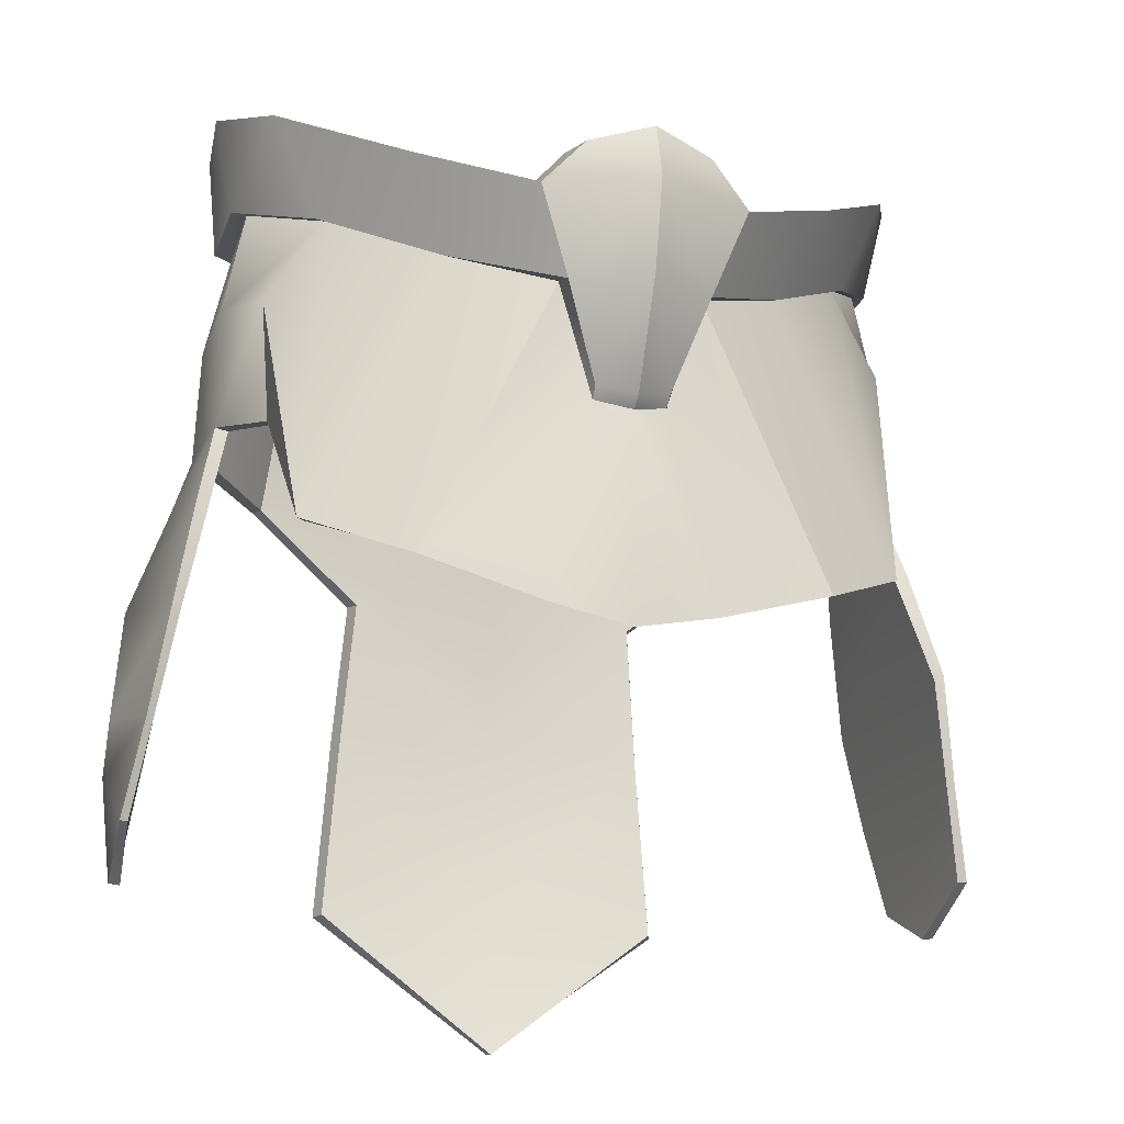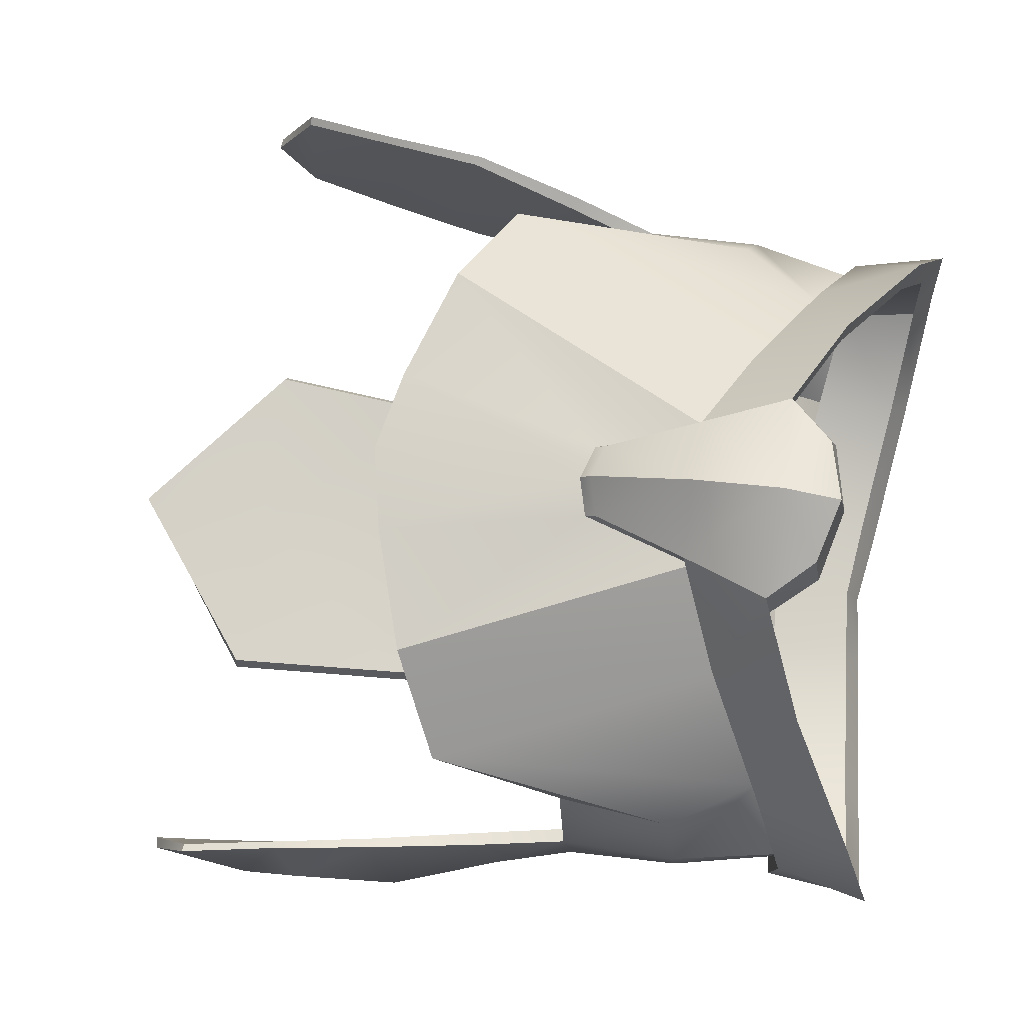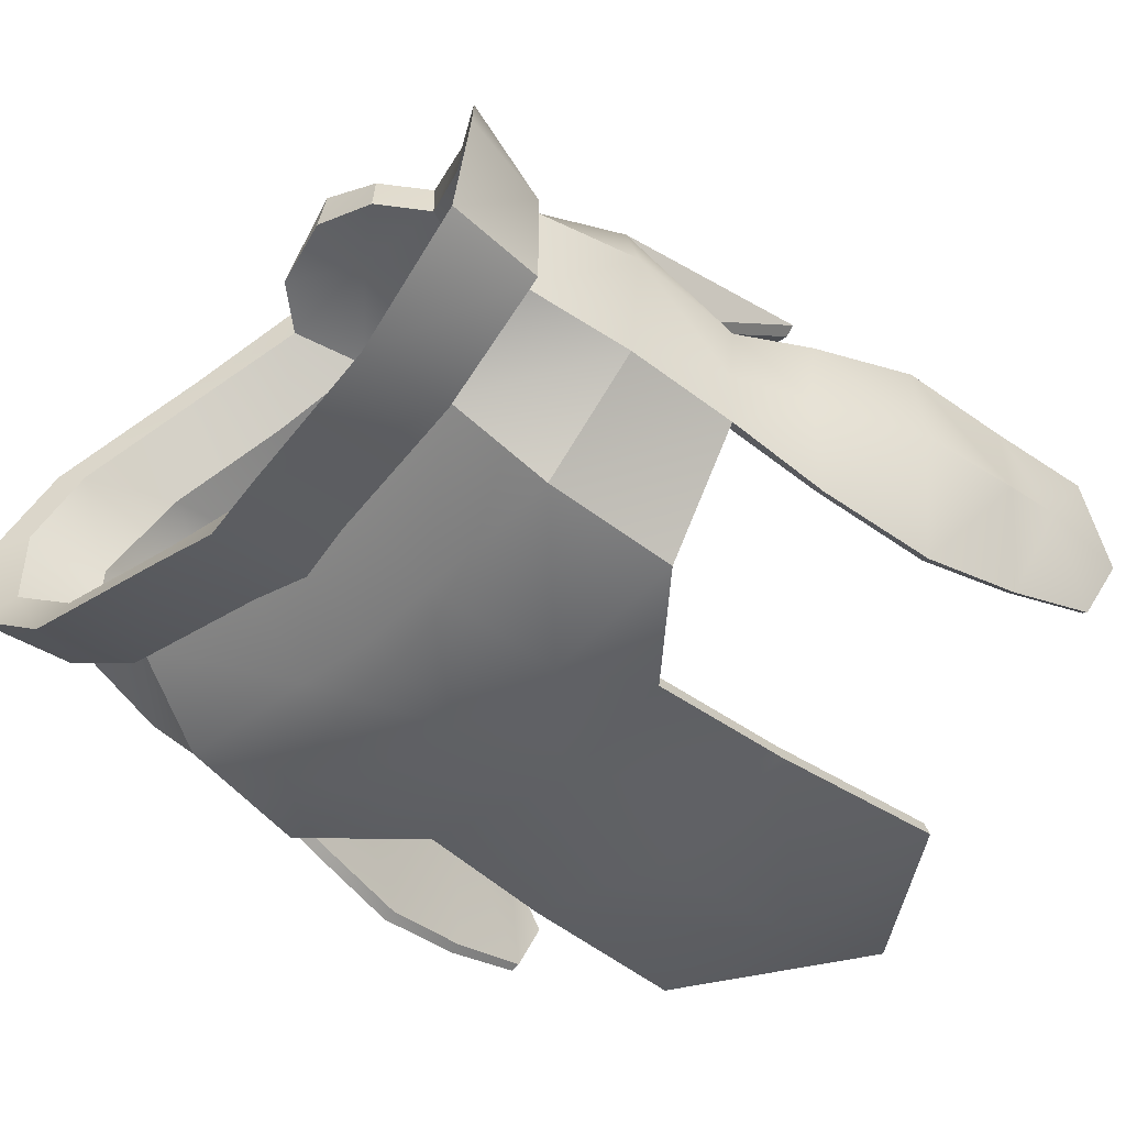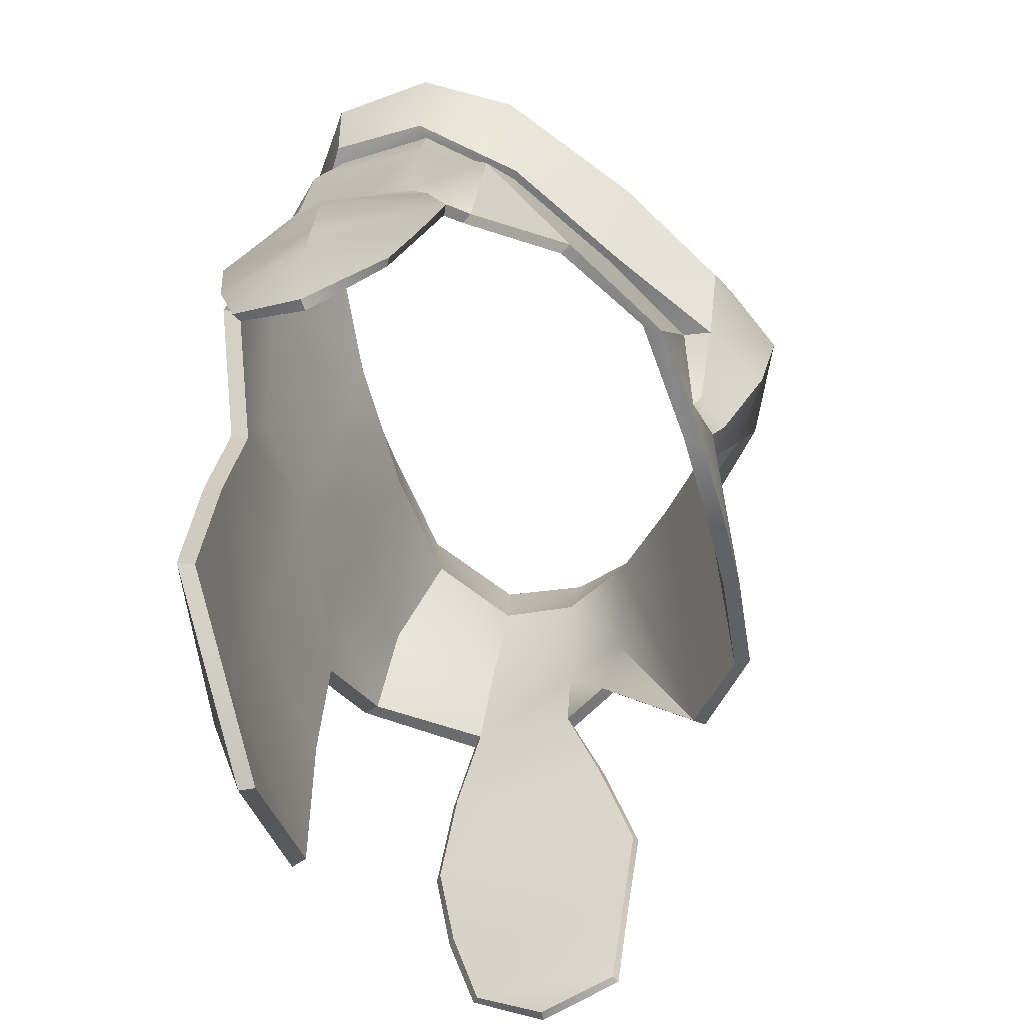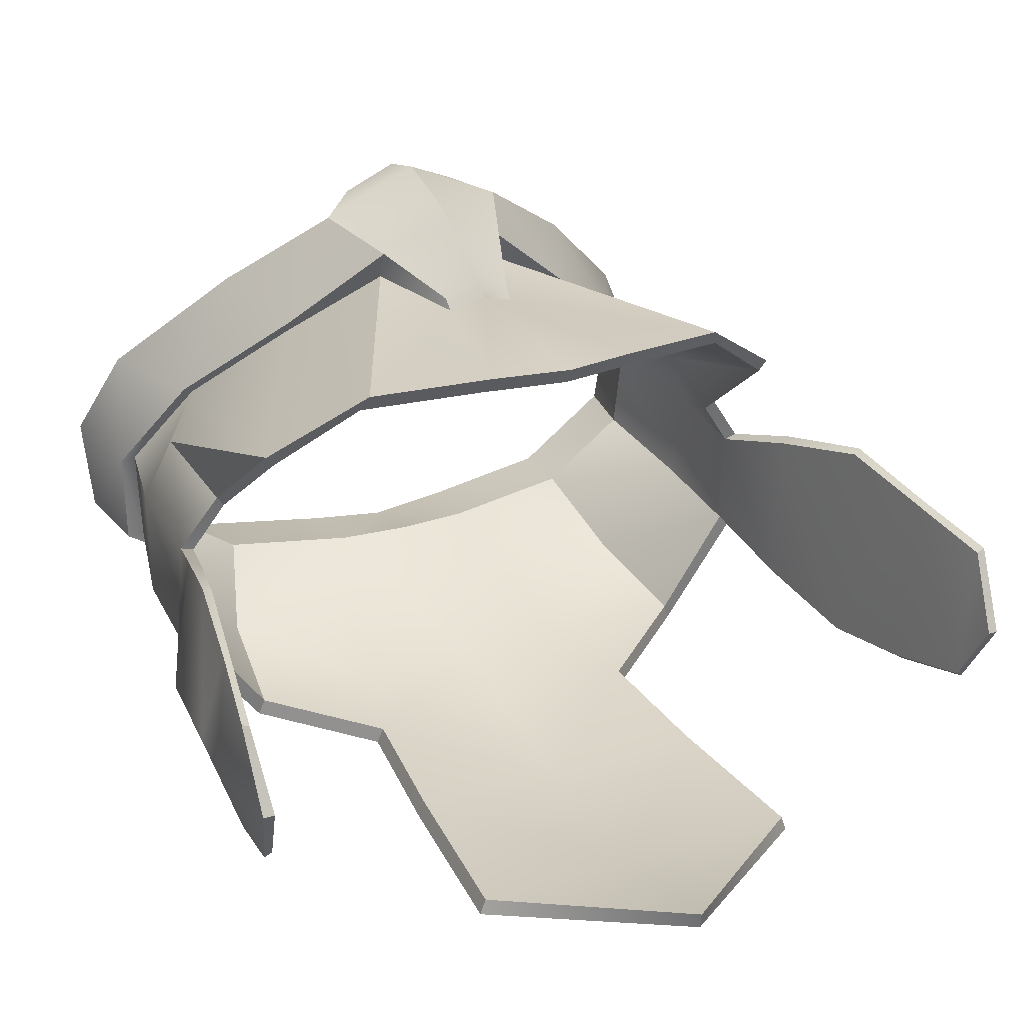
<metadata>
{"format":"obj","ext":"obj","renderer":"f3d","projection":"perspective","resolution":1024,"background":"white","views":[{"elev":-20.1,"azim":-16.9,"up":"+Y"},{"elev":78.6,"azim":98.6,"up":"+Z"},{"elev":-42.4,"azim":-132.5,"up":"+Z"},{"elev":-63.4,"azim":-74.6,"up":"+Y"},{"elev":26.7,"azim":-25.3,"up":"+Z"}]}
</metadata>
<code>
o Armor_Body_Lower_Cube.005
v 0.9372 21.5 2.484
v 1.243 22.31 2.68
v 1.865 21.96 1.767
v 2.255 22.82 2.035
v 2.891 22.6 0.9179
v 3.331 23.58 0.9779
v 3.535 23.02 0.001734
v 3.735 23.93 0.09321
v 3.473 23.09 -0.9175
v 3.621 24 -0.933
v 2.431 22.99 -1.613
v 2.518 23.97 -1.724
v 0.865 22.82 -1.77
v 0.9106 23.8 -1.9
v 0.7868 21.27 2.964
v 1.152 22.24 3.188
v 1.892 21.82 2.024
v 2.358 22.84 2.344
v 3.117 22.58 1.012
v 3.641 23.75 1.083
v 3.884 23.08 -0.08032
v 4.122 24.17 0.02875
v 3.874 23.07 -1.2
v 3.987 24.26 -1.195
v 2.568 23.05 -2.006
v 2.671 24.22 -2.137
v 0.7008 22.85 -2.192
v 0.7551 24.01 -2.348
v 1.879 21.89 1.895
v 0.7923 21.39 2.623
v 3.004 22.59 0.965
v 2.499 23.02 -1.81
v 0.7829 22.84 -1.981
v 3.709 23.05 -0.03929
v 3.674 23.04 -1.167
v 0.7923 21.39 2.623
v 1.879 21.89 1.895
v 2.254 18.2 2.506
v 0.3971 20.1 2.561
v 0.9158 17.78 2.646
v 0.991 17.89 2.449
v 0.3918 20.34 2.447
v 0.9372 21.5 2.484
v 1.865 21.96 1.767
v 2.329 18.32 2.309
v 3.257 18.78 1.591
v 2.891 22.6 0.9179
v 3.345 18.76 1.719
v 3.391 20.32 0.4137
v 3.48 20.3 0.5423
v 3.536 21.65 0.6414
v 3.786 20.42 -0.1682
v 3.804 20.51 -1.395
v 3.943 20.43 -0.1209
v 3.871 21.58 -0.1296
v 4.026 19.34 0.1772
v 4.31 18.06 0.5036
v 4.16 19.42 0.221
v 4.408 18.12 0.5485
v 4.273 19.66 -0.8269
v 3.957 20.52 -0.8269
v 4.724 18.41 -0.8269
v 4.109 19.41 -1.837
v 4.003 19.38 -1.756
v 4.323 18.11 -2.094
v 3.97 20.55 -1.521
v 3.017 20.5 -2.792
v 3.923 21.89 -1.421
v 3.962 21.78 -0.01624
v 2.843 22 -2.514
v 3.674 23.04 -1.167
v 2.499 23.02 -1.81
v 3.709 23.05 -0.03929
v 3.004 22.59 0.965
v 3.624 21.63 0.7701
v 0.7829 22.84 -1.981
v 1 21.94 -2.623
v 1.394 20.58 -3.163
v 1.771 19.49 -2.992
v 1.703 19.46 -2.795
v 1.899 17.83 -3.112
v 2.055 15.67 -3.117
v 1.829 17.82 -2.914
v 1.987 15.67 -2.93
v 1.367 20.66 -2.789
v 0.865 22.82 -1.77
v 2.949 20.47 -2.595
v 2.775 21.97 -2.317
v 2.431 22.99 -1.613
v 3.746 21.85 -1.228
v 3.473 23.09 -0.9175
v 3.535 23.02 0.001734
v 4.211 18.06 -2.017
v 4.482 16.91 -1.942
v 4.606 15.82 -1.654
v 4.826 17.17 -0.8269
v 4.38 16.88 -1.864
v 4.521 15.79 -1.587
v 4.5 16.93 0.2755
v 4.684 15.83 0.05502
v 4.583 16.93 0.3159
v 4.775 15.83 0.1039
v 4.864 16.52 -0.8269
v 4.74 15.37 -0.8269
v 4.74 15.37 -0.8269
v 4.613 15.36 -0.8169
v 1.243 22.31 2.68
v 0.7798 22.84 2.796
v 0.6884 22.73 3.323
v 1.152 22.24 3.188
v 0.7868 21.27 2.964
v 0.4024 20.22 2.674
v 0.7923 21.39 2.623
v 0.3971 20.1 2.561
v 0.3918 20.34 2.447
v 0.9372 21.5 2.484
v -0.9648 21.5 2.484
v -1.271 22.31 2.68
v -1.892 21.96 1.767
v -2.282 22.82 2.035
v -2.919 22.6 0.9179
v -3.359 23.58 0.9779
v -3.563 23.02 0.001734
v -3.763 23.93 0.09321
v -3.501 23.09 -0.9175
v -3.649 24 -0.933
v -2.459 22.99 -1.613
v -2.546 23.97 -1.724
v -0.8927 22.82 -1.77
v -0.9383 23.8 -1.9
v -0.01384 22.72 -1.746
v -0.01384 23.72 -1.97
v -0.8145 21.27 2.964
v -1.179 22.24 3.188
v -1.92 21.82 2.024
v -2.385 22.84 2.344
v -3.145 22.58 1.012
v -3.669 23.75 1.083
v -3.912 23.08 -0.08032
v -4.15 24.17 0.02875
v -3.901 23.07 -1.2
v -4.015 24.26 -1.195
v -2.595 23.05 -2.006
v -2.699 24.22 -2.137
v -0.7285 22.85 -2.192
v -0.7828 24.01 -2.348
v -0.01384 22.73 -2.276
v -0.01384 23.91 -2.431
v -1.906 21.89 1.895
v -0.82 21.39 2.623
v -3.032 22.59 0.965
v -2.527 23.02 -1.81
v -0.01384 22.72 -2.058
v -0.8106 22.84 -1.981
v -3.737 23.05 -0.03929
v -3.701 23.04 -1.167
v -0.82 21.39 2.623
v -1.906 21.89 1.895
v -2.282 18.2 2.506
v -0.4248 20.1 2.561
v -0.9435 17.78 2.646
v -0.01384 19.98 2.706
v -0.01384 17.58 2.669
v -0.01384 17.7 2.472
v -1.019 17.89 2.449
v -0.01384 20.21 2.545
v -0.4194 20.34 2.447
v -0.9648 21.5 2.484
v -1.892 21.96 1.767
v -2.357 18.32 2.309
v -3.284 18.78 1.591
v -2.919 22.6 0.9179
v -3.373 18.76 1.719
v -3.419 20.32 0.4137
v -3.508 20.3 0.5423
v -3.563 21.65 0.6414
v -3.814 20.42 -0.1682
v -3.832 20.51 -1.395
v -3.971 20.43 -0.1209
v -3.898 21.58 -0.1296
v -4.053 19.34 0.1772
v -4.338 18.06 0.5036
v -4.187 19.42 0.221
v -4.435 18.12 0.5485
v -4.3 19.66 -0.8269
v -3.984 20.52 -0.8269
v -4.752 18.41 -0.8269
v -4.137 19.41 -1.837
v -4.031 19.38 -1.756
v -4.351 18.11 -2.094
v -3.998 20.55 -1.521
v -3.045 20.5 -2.792
v -3.951 21.89 -1.421
v -3.989 21.78 -0.01624
v -2.871 22 -2.514
v -3.701 23.04 -1.167
v -2.527 23.02 -1.81
v -3.737 23.05 -0.03929
v -3.032 22.59 0.965
v -3.652 21.63 0.7701
v -0.8106 22.84 -1.981
v -0.01384 22.72 -2.058
v -1.028 21.94 -2.623
v -1.422 20.58 -3.163
v -0.01384 21.88 -2.638
v -0.01384 20.71 -3.149
v -0.01384 19.17 -3.039
v -0.01384 17.83 -3.514
v -1.799 19.49 -2.992
v -1.73 19.46 -2.795
v -1.927 17.83 -3.112
v -2.083 15.67 -3.117
v -1.857 17.82 -2.914
v -0.01384 17.89 -3.073
v -2.015 15.67 -2.93
v -0.01384 14.12 -2.74
v -0.01384 15.71 -3.027
v -0.01384 14.15 -2.936
v -0.01384 15.68 -3.377
v -0.01384 20.62 -2.71
v -0.01384 22.72 -1.746
v -1.394 20.66 -2.789
v -0.8927 22.82 -1.77
v -2.977 20.47 -2.595
v -2.803 21.97 -2.317
v -2.459 22.99 -1.613
v -3.774 21.85 -1.228
v -3.501 23.09 -0.9175
v -3.563 23.02 0.001734
v -4.238 18.06 -2.017
v -4.509 16.91 -1.942
v -4.633 15.82 -1.654
v -4.854 17.17 -0.8269
v -4.407 16.88 -1.864
v -4.549 15.79 -1.587
v -4.528 16.93 0.2755
v -4.711 15.83 0.05502
v -4.61 16.93 0.3159
v -4.802 15.83 0.1039
v -4.891 16.52 -0.8269
v -4.768 15.37 -0.8269
v -4.768 15.37 -0.8269
v -4.641 15.36 -0.8169
v -0.01384 22.3 2.866
v -0.01384 21.4 2.647
v -1.271 22.31 2.68
v -0.01384 23.01 2.982
v -0.8075 22.84 2.796
v -0.01384 22.9 3.544
v -0.716 22.73 3.323
v -0.01384 22.23 3.711
v -0.01384 21.23 3.46
v -1.179 22.24 3.188
v -0.8145 21.27 2.964
v -0.4301 20.22 2.674
v -0.82 21.39 2.623
v -0.4248 20.1 2.561
v -0.01384 19.98 2.706
v -0.01384 20.1 2.868
v -0.01384 20.21 2.545
v -0.4194 20.34 2.447
v -0.9648 21.5 2.484
f 4 5 3
f 6 7 5
f 8 9 7
f 9 12 11
f 11 14 13
f 13 132 131
f 17 16 15
f 19 18 17
f 21 20 19
f 21 24 22
f 23 26 24
f 25 28 26
f 27 148 28
f 2 18 4
f 18 6 4
f 20 8 6
f 22 10 8
f 10 26 12
f 26 14 12
f 28 132 14
f 30 17 15
f 29 19 17
f 153 27 33
f 25 33 27
f 19 34 21
f 25 35 32
f 21 35 23
f 2 3 1
f 37 38 48
f 38 39 40
f 162 40 39
f 40 164 41
f 166 41 164
f 45 42 43
f 43 46 45
f 48 45 46
f 38 41 45
f 51 46 47
f 44 47 46
f 46 50 48
f 54 49 52
f 49 55 52
f 57 56 93
f 55 53 52
f 54 56 58
f 56 59 58
f 54 60 61
f 58 62 60
f 60 66 61
f 63 62 65
f 64 65 93
f 66 64 53
f 87 66 53
f 66 70 68
f 69 54 61
f 69 71 73
f 72 68 70
f 69 74 75
f 37 48 74
f 48 75 74
f 75 54 69
f 72 77 76
f 202 77 205
f 77 206 205
f 70 78 77
f 207 78 79
f 81 207 79
f 80 81 79
f 87 79 67
f 67 79 78
f 81 84 82
f 81 219 208
f 214 83 80
f 217 83 214
f 84 218 82
f 217 216 84
f 219 82 218
f 220 86 221
f 80 87 85
f 85 87 88
f 88 53 90
f 89 90 91
f 92 90 55
f 92 51 47
f 93 94 97
f 65 96 94
f 94 103 95
f 97 95 98
f 99 98 100
f 57 101 59
f 101 100 102
f 59 96 62
f 101 103 96
f 104 100 106
f 103 102 105
f 95 103 105
f 98 104 106
f 100 98 106
f 244 116 245
f 244 108 107
f 247 109 108
f 251 109 249
f 111 251 252
f 110 108 109
f 252 112 111
f 113 112 114
f 258 112 259
f 245 115 260
f 121 120 119
f 123 122 121
f 125 124 123
f 125 128 126
f 127 130 128
f 129 132 130
f 134 135 133
f 136 137 135
f 138 139 137
f 139 142 141
f 141 144 143
f 143 146 145
f 145 148 147
f 118 136 134
f 122 136 120
f 124 138 122
f 126 140 124
f 126 144 142
f 130 144 128
f 132 146 130
f 150 135 149
f 149 137 151
f 153 145 147
f 154 143 145
f 137 155 151
f 156 143 152
f 156 139 141
f 118 119 120
f 158 159 157
f 160 159 161
f 161 162 160
f 161 164 163
f 166 165 167
f 170 167 165
f 168 171 169
f 170 173 171
f 159 165 161
f 171 176 172
f 169 171 172
f 175 171 173
f 174 179 177
f 180 174 177
f 230 189 181
f 178 180 177
f 179 181 177
f 184 181 183
f 185 179 186
f 187 183 185
f 191 185 186
f 188 187 185
f 189 190 188
f 189 191 178
f 224 191 192
f 191 195 192
f 186 179 194
f 196 194 198
f 197 193 196
f 194 199 198
f 158 199 173
f 173 200 175
f 179 200 194
f 197 203 195
f 202 203 201
f 206 203 205
f 204 195 203
f 207 204 206
f 207 211 209
f 211 210 209
f 209 224 192
f 192 204 209
f 211 215 213
f 211 219 212
f 210 214 220
f 213 217 214
f 215 218 216
f 217 215 216
f 219 218 212
f 223 220 221
f 210 222 224
f 225 224 222
f 178 225 227
f 227 226 228
f 229 227 228
f 229 176 180
f 230 231 190
f 190 233 187
f 231 240 233
f 234 232 231
f 236 235 234
f 238 182 184
f 238 237 236
f 233 184 187
f 240 238 233
f 237 241 243
f 240 242 239
f 232 242 240
f 235 241 232
f 237 243 235
f 262 244 245
f 248 244 246
f 247 250 249
f 251 250 253
f 251 254 252
f 253 248 246
f 252 255 259
f 255 256 257
f 255 258 259
f 245 261 262
f 4 6 5
f 6 8 7
f 8 10 9
f 9 10 12
f 11 12 14
f 13 14 132
f 17 18 16
f 19 20 18
f 21 22 20
f 21 23 24
f 23 25 26
f 25 27 28
f 27 147 148
f 2 16 18
f 18 20 6
f 20 22 8
f 22 24 10
f 10 24 26
f 26 28 14
f 28 148 132
f 30 29 17
f 29 31 19
f 153 147 27
f 25 32 33
f 19 31 34
f 25 23 35
f 21 34 35
f 2 4 3
f 37 36 38
f 38 36 39
f 162 163 40
f 40 163 164
f 166 42 41
f 45 41 42
f 43 44 46
f 48 38 45
f 38 40 41
f 51 49 46
f 46 49 50
f 54 50 49
f 49 51 55
f 56 52 64
f 52 53 64
f 64 93 56
f 93 97 99
f 99 57 93
f 55 90 53
f 54 52 56
f 56 57 59
f 54 58 60
f 58 59 62
f 60 63 66
f 63 60 62
f 64 63 65
f 66 63 64
f 87 67 66
f 66 67 70
f 66 68 61
f 68 69 61
f 69 68 71
f 72 71 68
f 69 73 74
f 48 50 75
f 75 50 54
f 72 70 77
f 202 76 77
f 77 78 206
f 70 67 78
f 207 206 78
f 81 208 207
f 80 83 81
f 87 80 79
f 81 83 84
f 81 82 219
f 80 85 220
f 220 214 80
f 217 84 83
f 84 216 218
f 220 85 86
f 89 86 88
f 86 85 88
f 88 87 53
f 89 88 90
f 92 91 90
f 92 55 51
f 93 65 94
f 65 62 96
f 94 96 103
f 97 94 95
f 99 97 98
f 57 99 101
f 101 99 100
f 59 101 96
f 101 102 103
f 104 102 100
f 98 95 104
f 244 107 116
f 244 247 108
f 247 249 109
f 251 110 109
f 111 110 251
f 110 107 108
f 252 259 112
f 113 111 112
f 258 114 112
f 245 116 115
f 121 122 120
f 123 124 122
f 125 126 124
f 125 127 128
f 127 129 130
f 129 131 132
f 134 136 135
f 136 138 137
f 138 140 139
f 139 140 142
f 141 142 144
f 143 144 146
f 145 146 148
f 118 120 136
f 122 138 136
f 124 140 138
f 126 142 140
f 126 128 144
f 130 146 144
f 132 148 146
f 150 133 135
f 149 135 137
f 153 154 145
f 154 152 143
f 137 139 155
f 156 141 143
f 156 155 139
f 118 117 119
f 158 173 159
f 160 157 159
f 161 163 162
f 161 165 164
f 166 164 165
f 170 168 167
f 168 170 171
f 170 159 173
f 159 170 165
f 171 174 176
f 175 174 171
f 174 175 179
f 180 176 174
f 178 177 189
f 177 181 189
f 181 182 230
f 182 236 230
f 236 234 230
f 178 227 180
f 179 183 181
f 184 182 181
f 185 183 179
f 187 184 183
f 191 188 185
f 188 190 187
f 189 230 190
f 189 188 191
f 224 178 191
f 191 193 195
f 194 193 186
f 193 191 186
f 196 193 194
f 197 195 193
f 194 200 199
f 173 199 200
f 179 175 200
f 197 201 203
f 202 205 203
f 206 204 203
f 204 192 195
f 207 209 204
f 207 208 211
f 211 213 210
f 209 210 224
f 211 212 215
f 211 208 219
f 220 222 210
f 210 213 214
f 213 215 217
f 215 212 218
f 223 222 220
f 222 223 225
f 223 226 225
f 178 224 225
f 227 225 226
f 229 180 227
f 229 172 176
f 230 234 231
f 190 231 233
f 231 232 240
f 234 235 232
f 236 237 235
f 238 236 182
f 238 239 237
f 233 238 184
f 240 239 238
f 237 239 241
f 235 243 241
f 262 246 244
f 248 247 244
f 247 248 250
f 251 249 250
f 251 253 254
f 253 250 248
f 252 254 255
f 255 254 256
f 255 257 258
f 245 260 261
l 104 105
l 241 242

</code>
